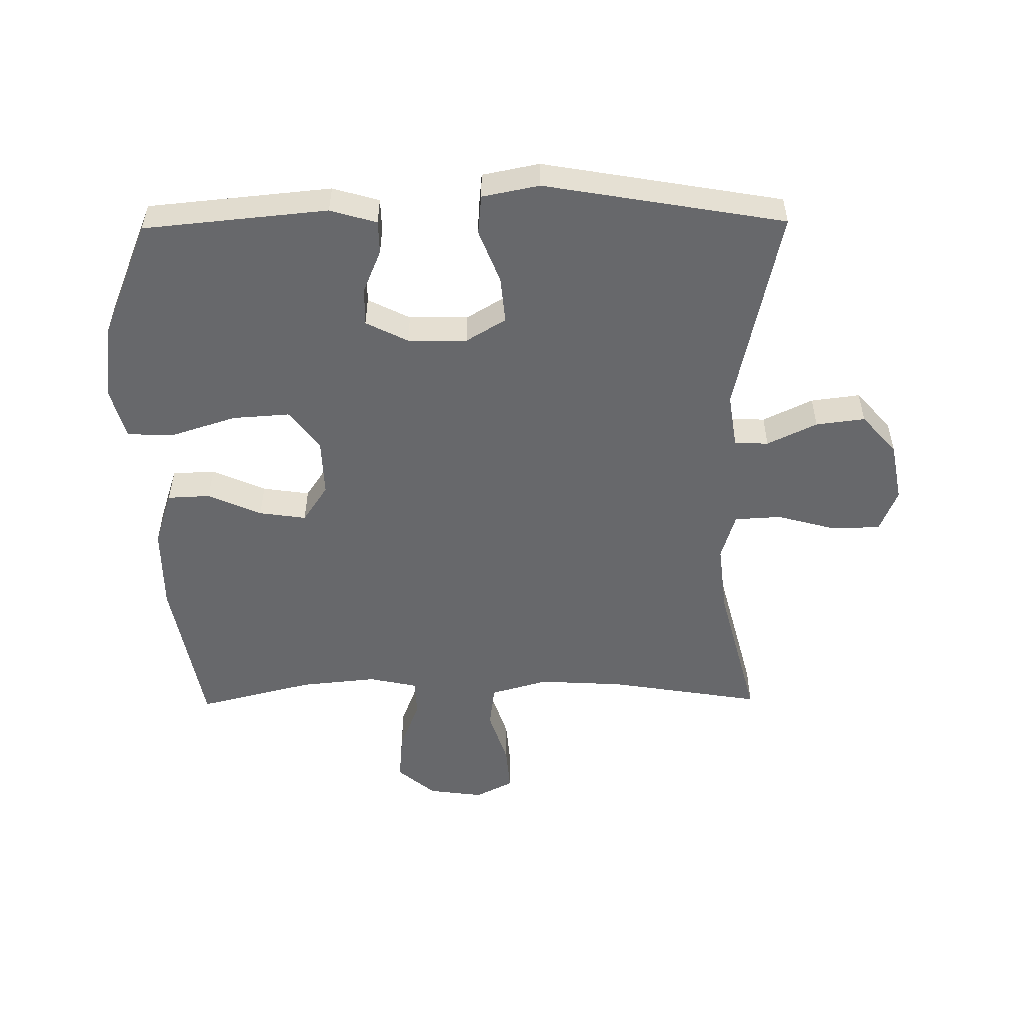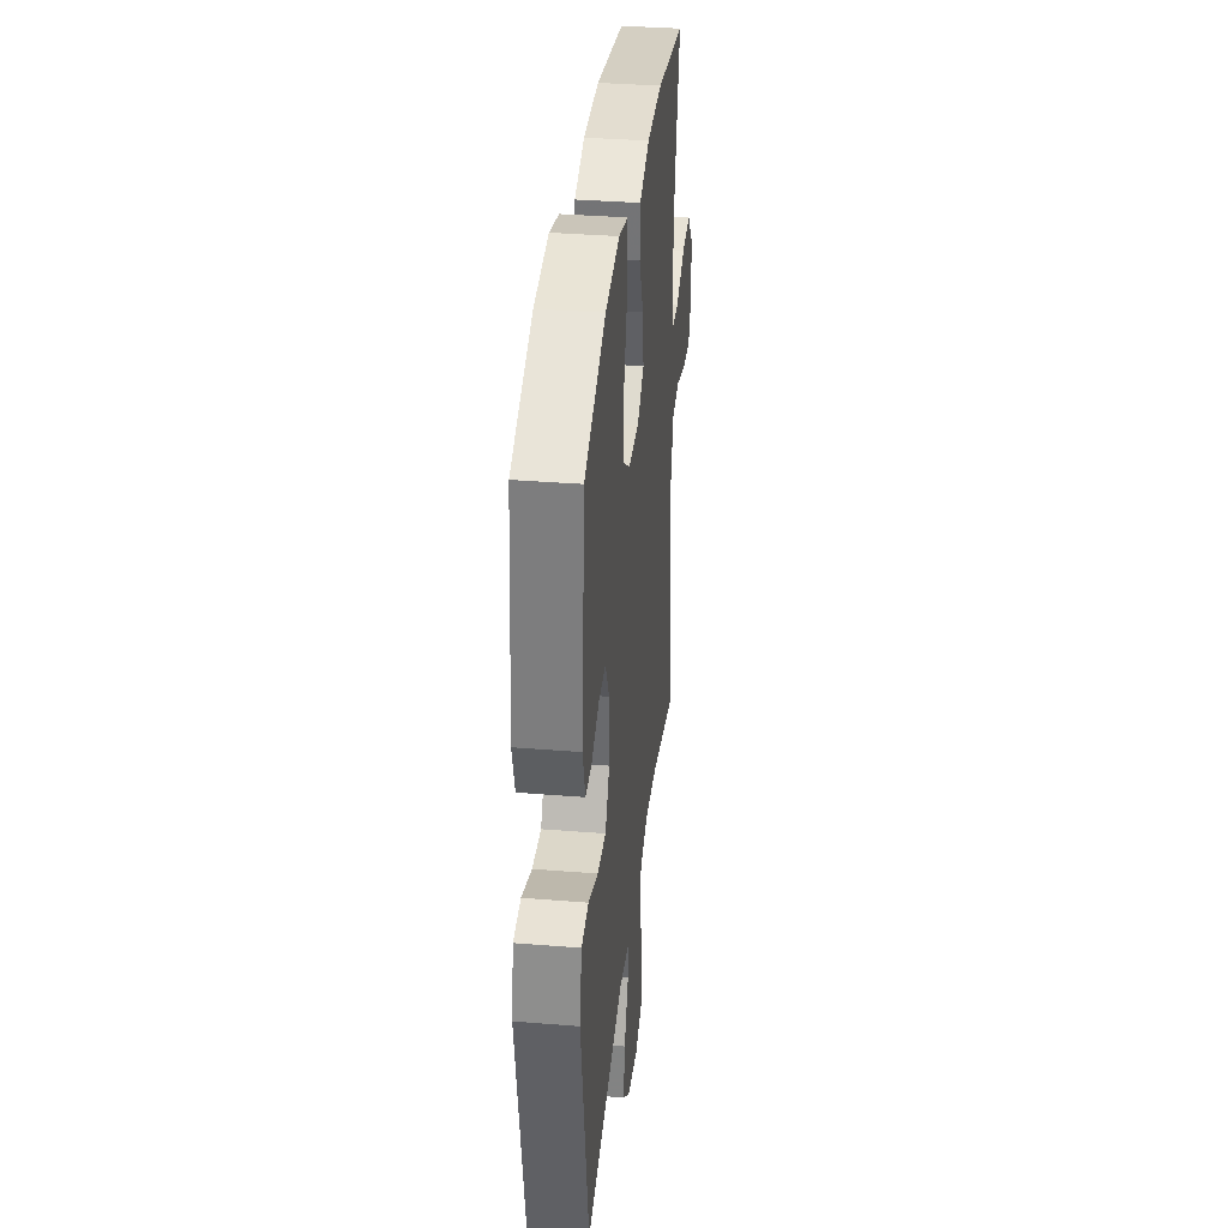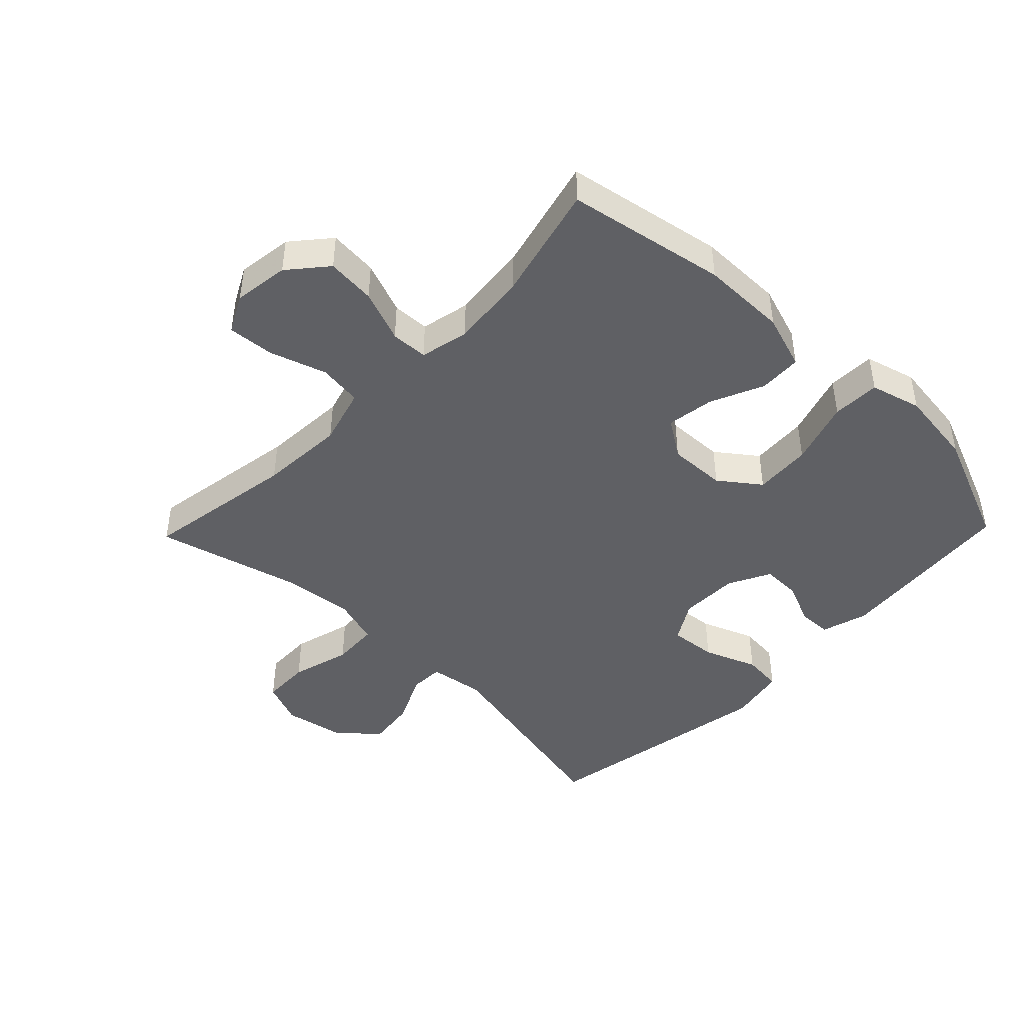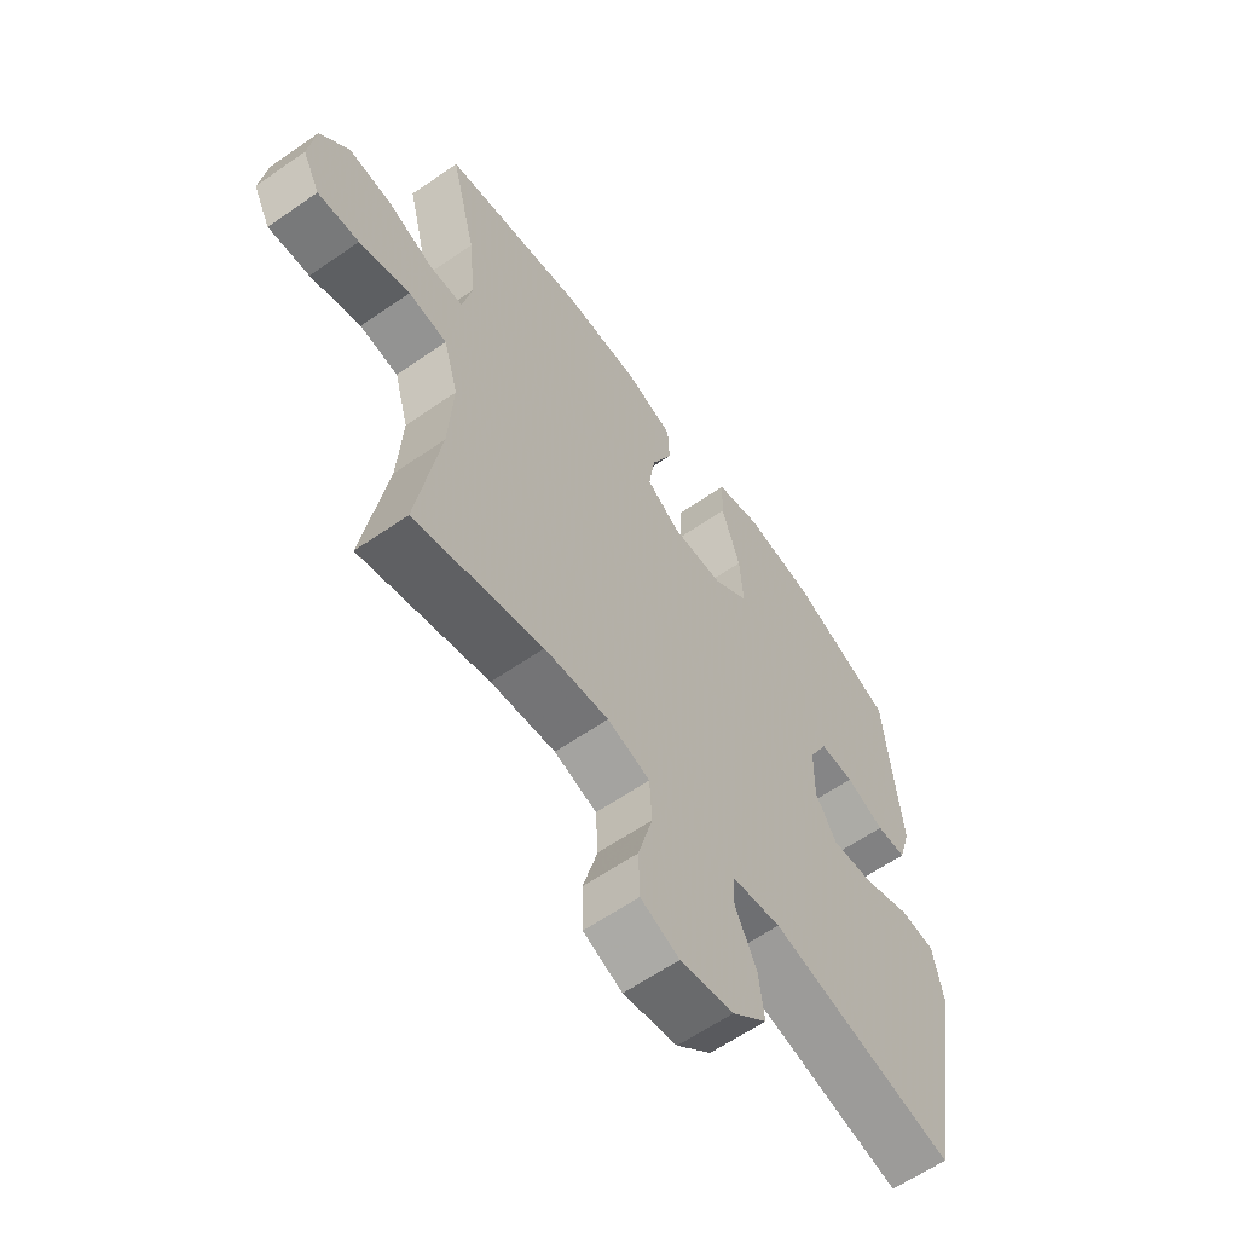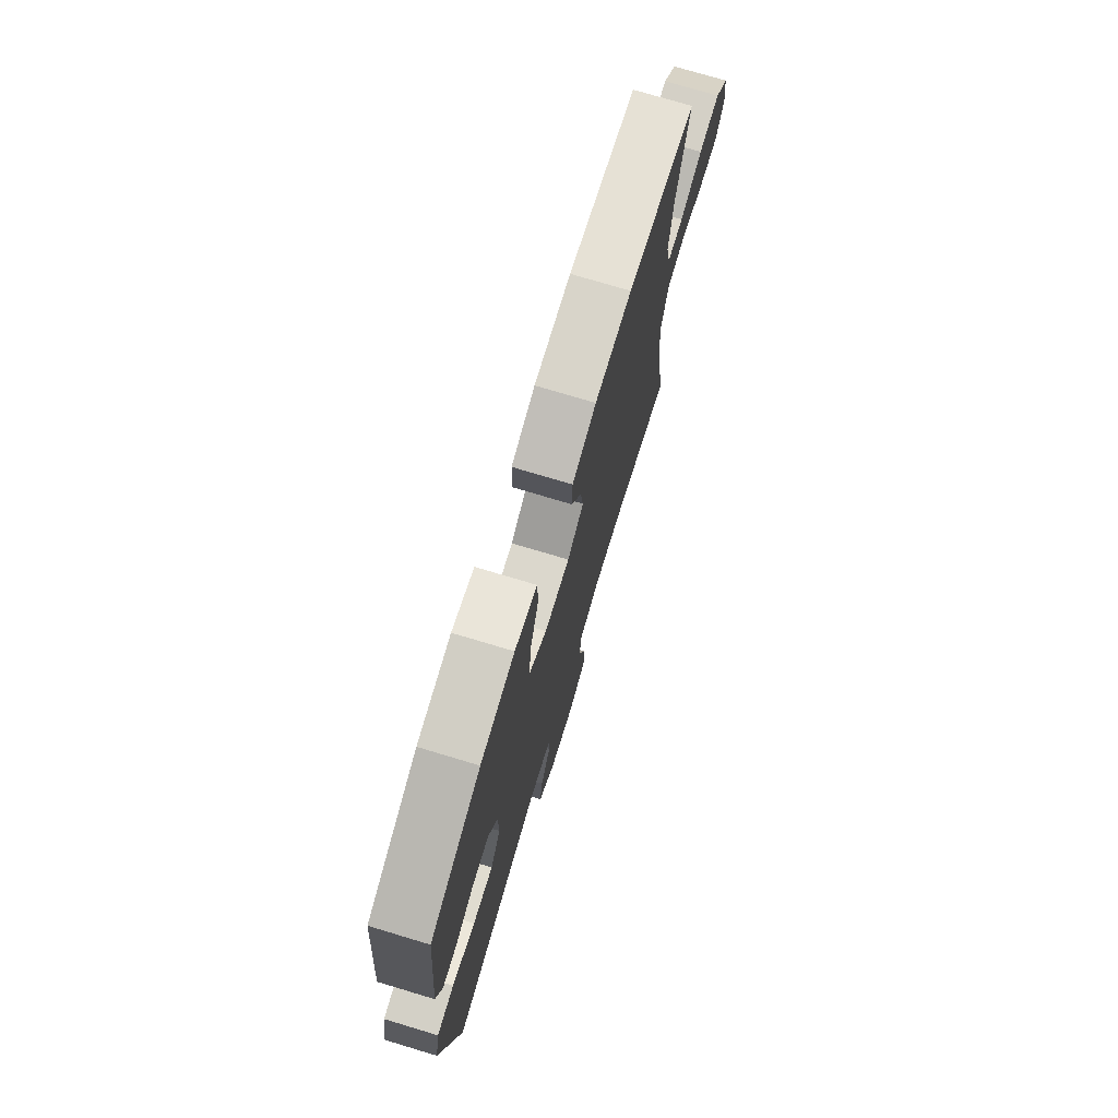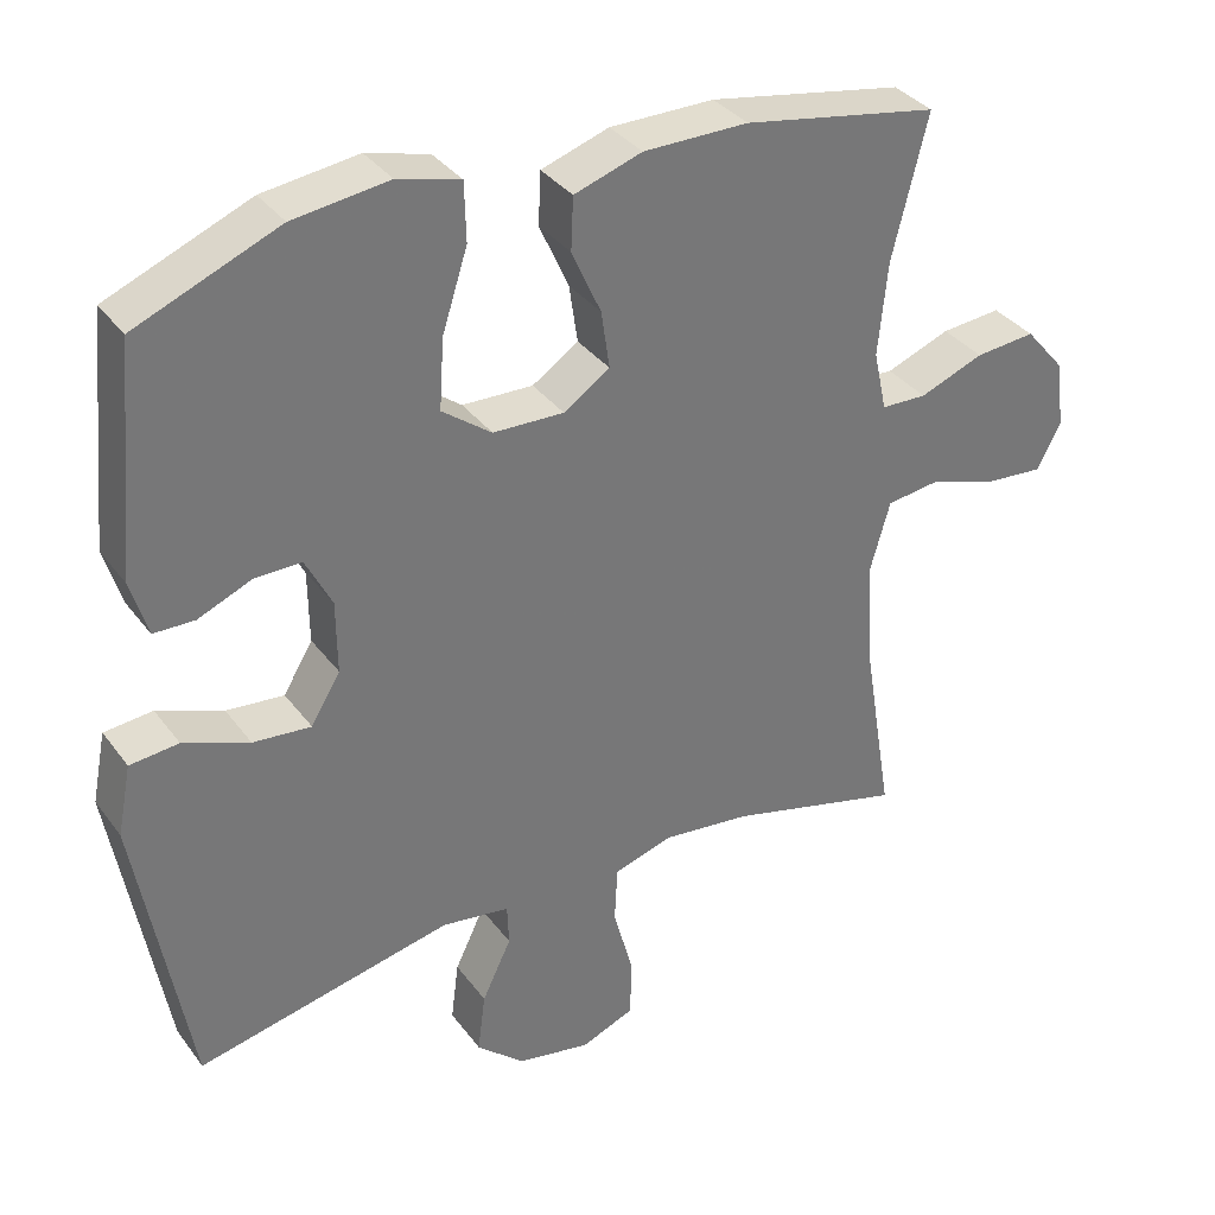
<metadata>
{"format":"obj","ext":"obj","renderer":"f3d","projection":"perspective","resolution":1024,"background":"white","views":[{"elev":-52.5,"azim":90.7,"up":"+Y"},{"elev":35.5,"azim":96.1,"up":"+Z"},{"elev":-44.7,"azim":-44.0,"up":"+Y"},{"elev":-61.2,"azim":-54.7,"up":"+Z"},{"elev":75.0,"azim":106.7,"up":"+Z"},{"elev":34.8,"azim":148.7,"up":"+Z"}]}
</metadata>
<code>
v 0.5 0.07 0.5
v 0.528 0.07 0.208
v 0.506 0.07 0.134
v 0.453 0.07 0.133
v 0.384 0.07 0.162
v 0.323 0.07 0.163
v 0.289 0.07 0.096
v 0.288 0.07 0.002
v 0.326 0.07 -0.061
v 0.401 0.07 -0.054
v 0.486 0.07 -0.021
v 0.549 0.07 -0.027
v 0.567 0.07 -0.118
v 0.5 0.07 -0.5
v 0.168 0.07 -0.428
v 0.08 0.07 -0.441
v 0.078 0.07 -0.495
v 0.116 0.07 -0.574
v 0.126 0.07 -0.652
v 0.064 0.07 -0.707
v -0.032 0.07 -0.725
v -0.101 0.07 -0.697
v -0.103 0.07 -0.62
v -0.077 0.07 -0.525
v -0.081 0.07 -0.451
v -0.157 0.07 -0.428
v -0.272 0.07 -0.441
v -0.5 0.07 -0.5
v -0.46 0.07 -0.256
v -0.452 0.07 -0.12
v -0.478 0.07 -0.029
v -0.547 0.07 -0.02
v -0.637 0.07 -0.049
v -0.711 0.07 -0.055
v -0.742 0.07 0.005
v -0.73 0.07 0.093
v -0.679 0.07 0.153
v -0.601 0.07 0.146
v -0.518 0.07 0.114
v -0.459 0.07 0.116
v -0.442 0.07 0.194
v -0.454 0.07 0.315
v -0.5 0.07 0.5
v -0.247 0.07 0.546
v -0.111 0.07 0.546
v -0.023 0.07 0.517
v -0.02 0.07 0.449
v -0.058 0.07 0.364
v -0.069 0.07 0.289
v -0.009 0.07 0.249
v 0.083 0.07 0.252
v 0.147 0.07 0.3
v 0.141 0.07 0.391
v 0.108 0.07 0.494
v 0.11 0.07 0.57
v 0.191 0.07 0.592
v 0.315 0.07 0.576
v 0.5 0 0.5
v 0.528 0 0.208
v 0.506 0 0.134
v 0.453 0 0.133
v 0.384 0 0.162
v 0.323 0 0.163
v 0.289 0 0.096
v 0.288 0 0.002
v 0.326 0 -0.061
v 0.401 0 -0.054
v 0.486 0 -0.021
v 0.549 0 -0.027
v 0.567 0 -0.118
v 0.5 0 -0.5
v 0.168 0 -0.428
v 0.08 0 -0.441
v 0.078 0 -0.495
v 0.116 0 -0.574
v 0.126 0 -0.652
v 0.064 0 -0.707
v -0.032 0 -0.725
v -0.101 0 -0.697
v -0.103 0 -0.62
v -0.077 0 -0.525
v -0.081 0 -0.451
v -0.157 0 -0.428
v -0.272 0 -0.441
v -0.5 0 -0.5
v -0.46 0 -0.256
v -0.452 0 -0.12
v -0.478 0 -0.029
v -0.547 0 -0.02
v -0.637 0 -0.049
v -0.711 0 -0.055
v -0.742 0 0.005
v -0.73 0 0.093
v -0.679 0 0.153
v -0.601 0 0.146
v -0.518 0 0.114
v -0.459 0 0.116
v -0.442 0 0.194
v -0.454 0 0.315
v -0.5 0 0.5
v -0.247 0 0.546
v -0.111 0 0.546
v -0.023 0 0.517
v -0.02 0 0.449
v -0.058 0 0.364
v -0.069 0 0.289
v -0.009 0 0.249
v 0.083 0 0.252
v 0.147 0 0.3
v 0.141 0 0.391
v 0.108 0 0.494
v 0.11 0 0.57
v 0.191 0 0.592
v 0.315 0 0.576
f 53 54 55 56
f 52 53 56 57
f 45 46 47 48
f 45 48 49
f 42 43 44 45
f 41 42 45 49
f 40 41 49 50
f 36 37 38 39
f 36 39 40
f 35 36 40
f 32 33 34 35
f 32 35 40 50
f 27 28 29
f 26 27 29 30
f 25 26 30 31
f 21 22 23 24
f 21 24 25
f 20 21 25
f 17 18 19 20
f 16 17 20 25
f 15 16 25 31
f 13 14 15 31
f 10 11 12 13
f 9 10 13
f 2 3 4 5
f 2 5 6
f 52 57 1 2
f 51 52 2 6
f 50 51 6 7
f 32 50 7 8
f 9 13 31 32
f 8 9 32
f 113 112 111 110
f 114 113 110 109
f 105 104 103 102
f 106 105 102
f 102 101 100 99
f 106 102 99 98
f 107 106 98 97
f 96 95 94 93
f 97 96 93
f 97 93 92
f 92 91 90 89
f 107 97 92 89
f 86 85 84
f 87 86 84 83
f 88 87 83 82
f 81 80 79 78
f 82 81 78
f 82 78 77
f 77 76 75 74
f 82 77 74 73
f 88 82 73 72
f 88 72 71 70
f 70 69 68 67
f 70 67 66
f 62 61 60 59
f 63 62 59
f 59 58 114 109
f 63 59 109 108
f 64 63 108 107
f 65 64 107 89
f 89 88 70 66
f 89 66 65
f 1 58 59 2
f 2 59 60 3
f 3 60 61 4
f 4 61 62 5
f 5 62 63 6
f 6 63 64 7
f 7 64 65 8
f 8 65 66 9
f 9 66 67 10
f 10 67 68 11
f 11 68 69 12
f 12 69 70 13
f 13 70 71 14
f 14 71 72 15
f 15 72 73 16
f 16 73 74 17
f 17 74 75 18
f 18 75 76 19
f 19 76 77 20
f 20 77 78 21
f 21 78 79 22
f 22 79 80 23
f 23 80 81 24
f 24 81 82 25
f 25 82 83 26
f 26 83 84 27
f 27 84 85 28
f 28 85 86 29
f 29 86 87 30
f 30 87 88 31
f 31 88 89 32
f 32 89 90 33
f 33 90 91 34
f 34 91 92 35
f 35 92 93 36
f 36 93 94 37
f 37 94 95 38
f 38 95 96 39
f 39 96 97 40
f 40 97 98 41
f 41 98 99 42
f 42 99 100 43
f 43 100 101 44
f 44 101 102 45
f 45 102 103 46
f 46 103 104 47
f 47 104 105 48
f 48 105 106 49
f 49 106 107 50
f 50 107 108 51
f 51 108 109 52
f 52 109 110 53
f 53 110 111 54
f 54 111 112 55
f 55 112 113 56
f 56 113 114 57
f 57 114 58 1

</code>
